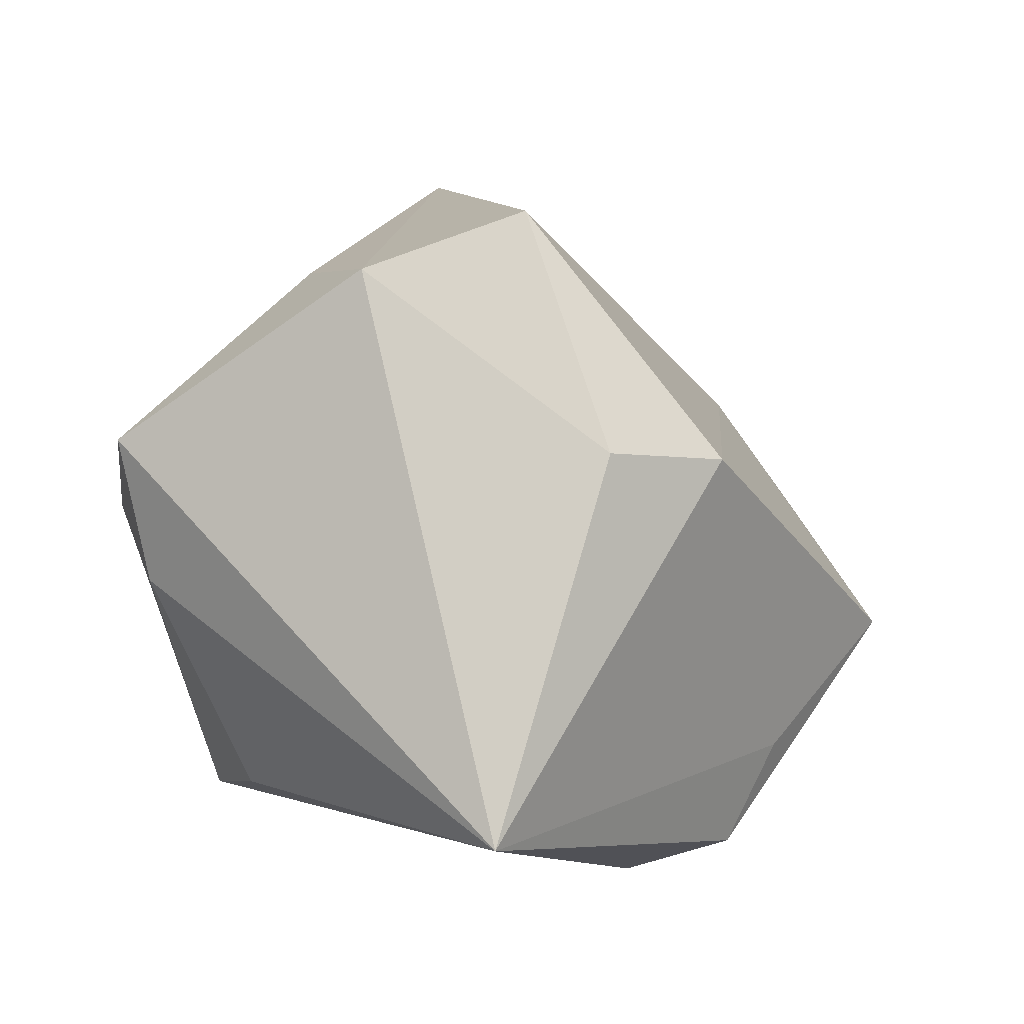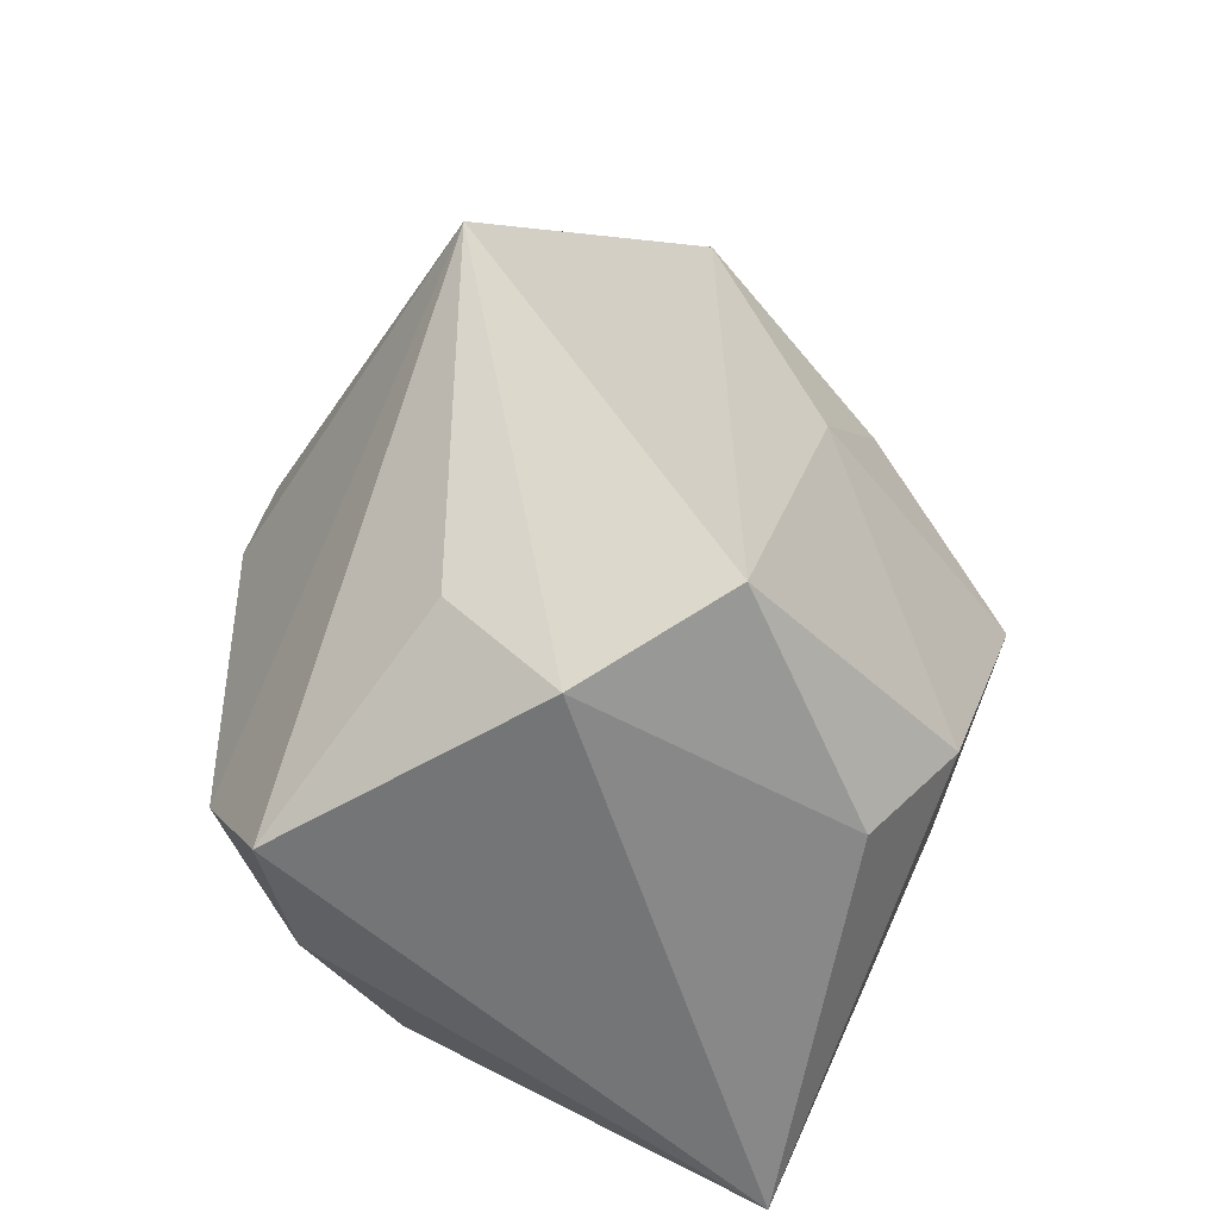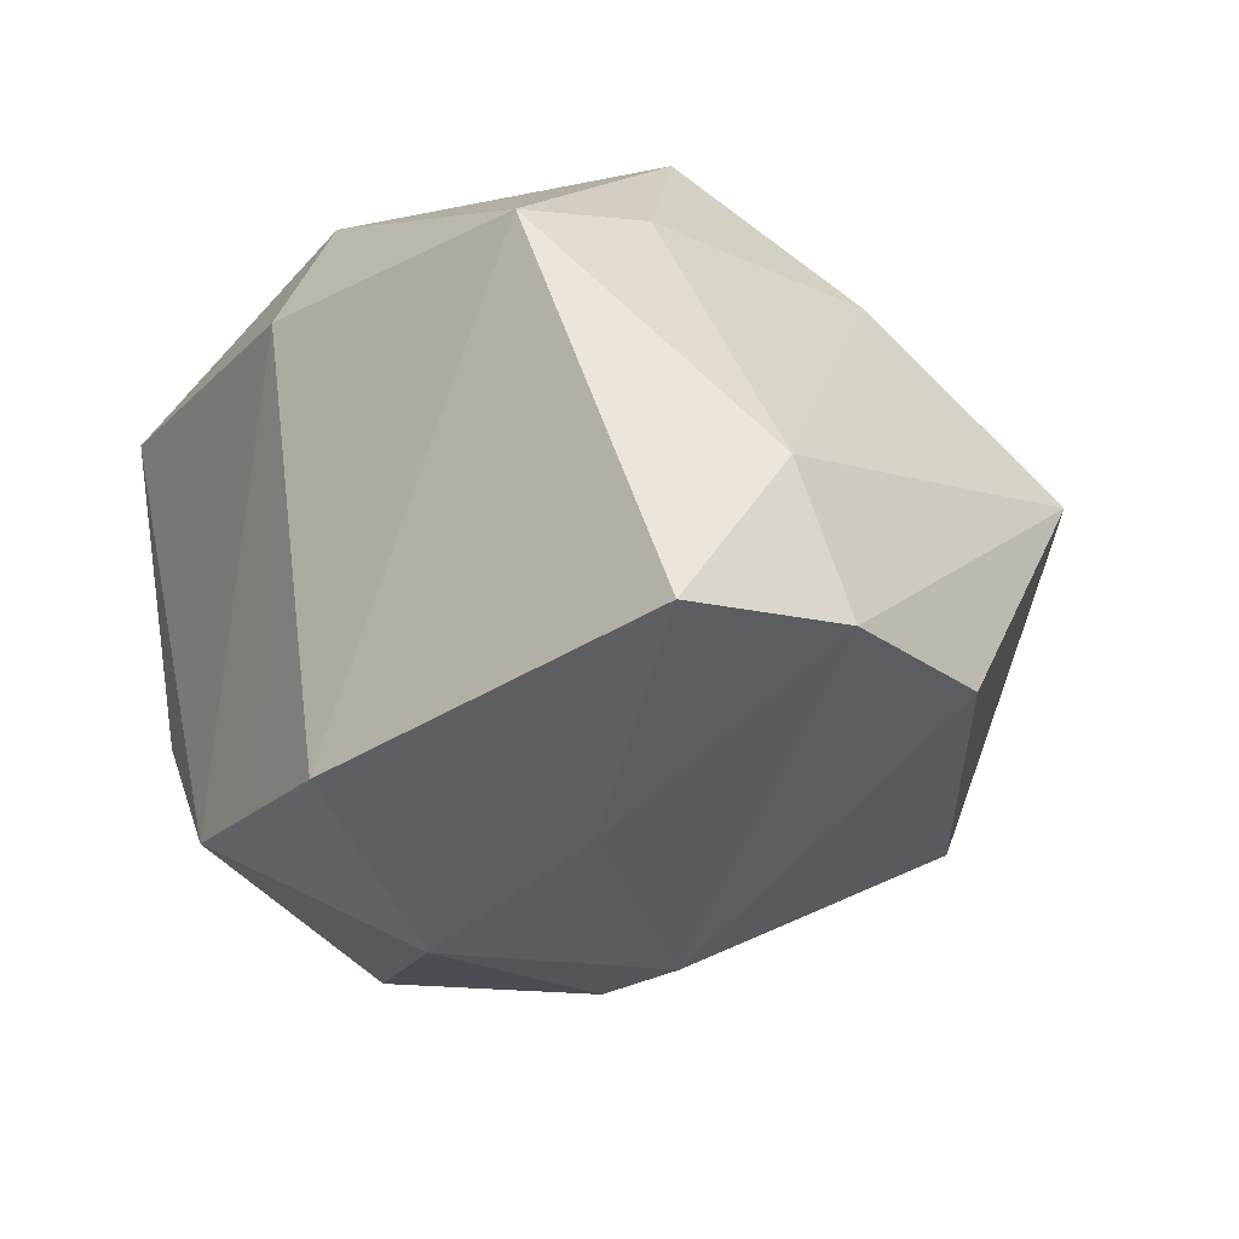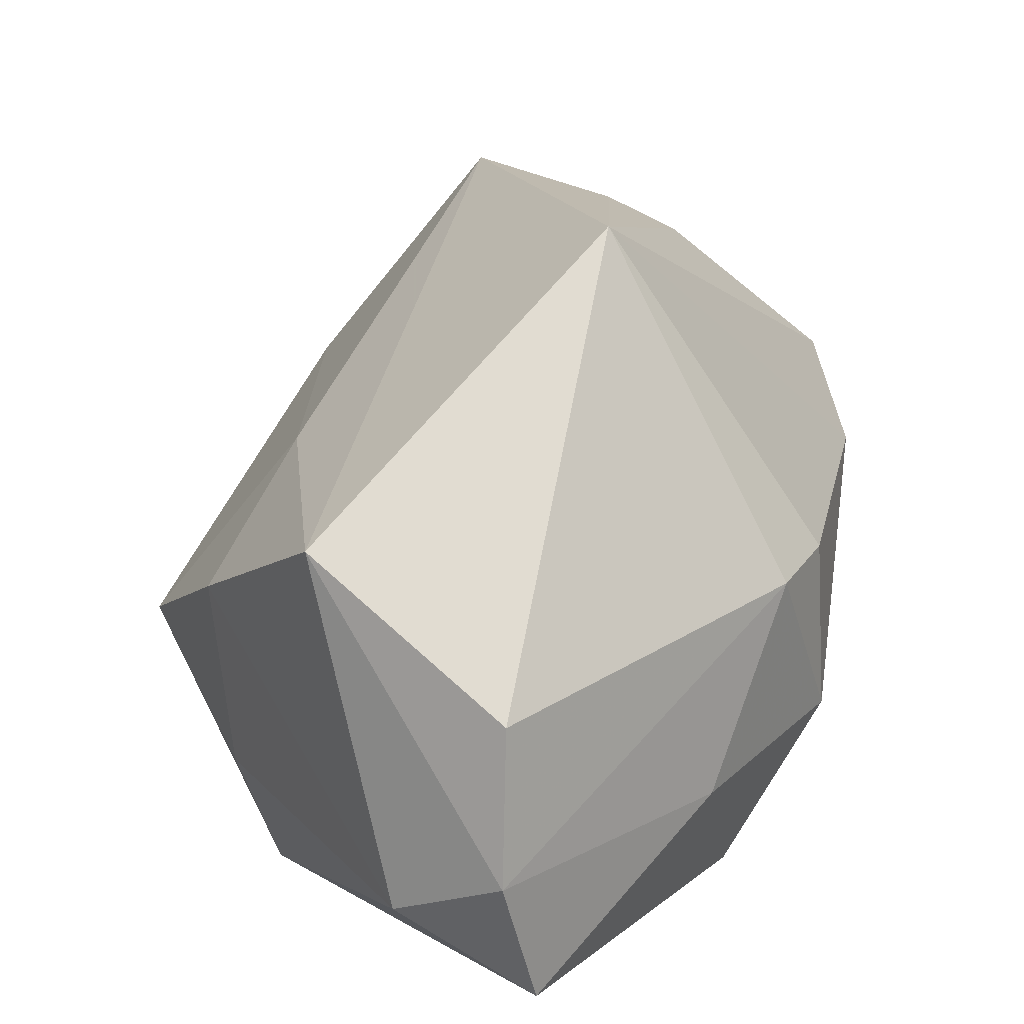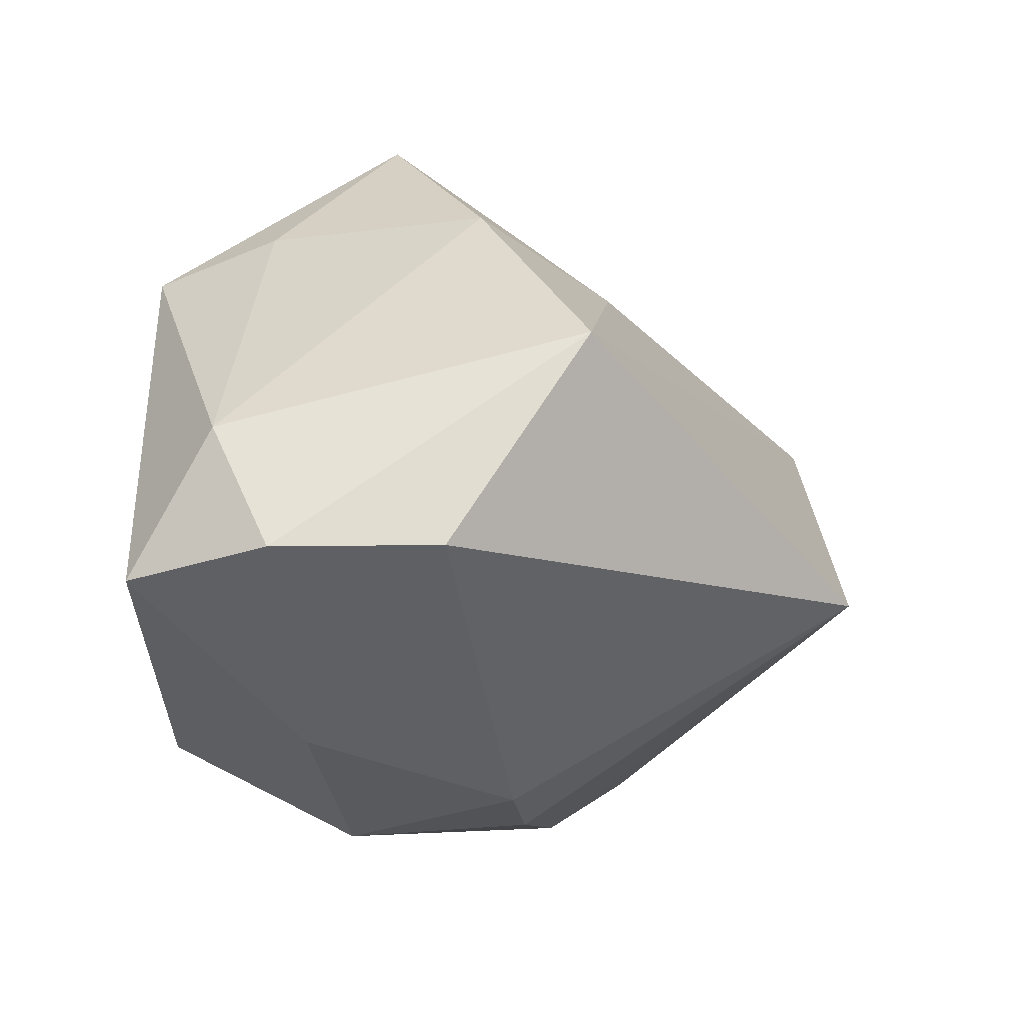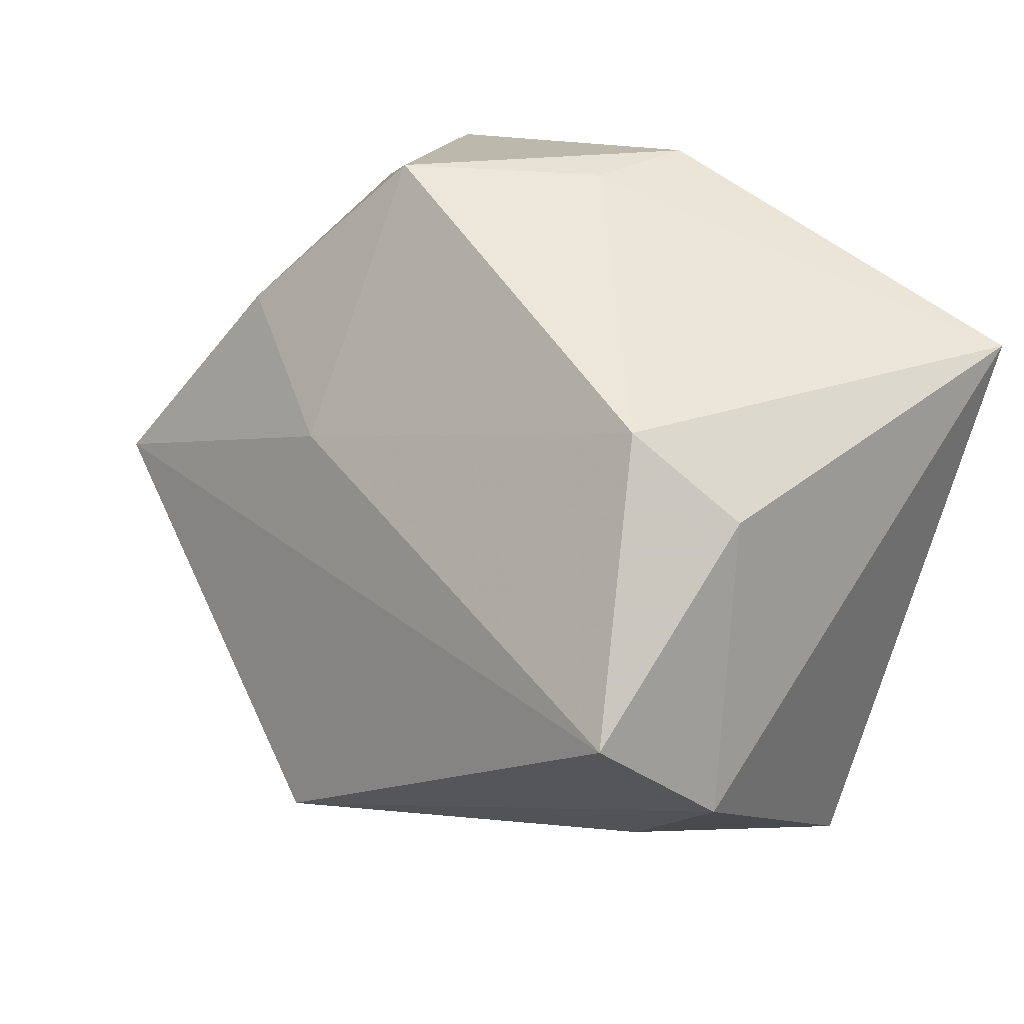
<metadata>
{"format":"obj","ext":"obj","renderer":"f3d","projection":"perspective","resolution":1024,"background":"white","views":[{"elev":7.8,"azim":-57.2,"up":"+Y"},{"elev":45.3,"azim":-74.4,"up":"+Y"},{"elev":-26.5,"azim":45.0,"up":"+Z"},{"elev":19.8,"azim":118.5,"up":"+Y"},{"elev":-24.5,"azim":93.2,"up":"+Z"},{"elev":53.8,"azim":-153.3,"up":"+Z"}]}
</metadata>
<code>
v 0.0418 0.01391 -0.0006008
v 0.01854 0.01521 0.01558
v -0.03044 0.007297 -0.02343
v -0.03754 0.001865 -0.01378
v -0.03898 -0.01745 0.02521
v -0.003007 -0.01139 -0.03223
v -0.03177 0.03066 0.006485
v -0.03938 0.01495 -0.01566
v 0.002679 -0.01598 0.0304
v -0.02909 -0.0183 -0.009054
v 0.01744 -0.01332 -0.02933
v 0.01884 -0.006048 0.03337
v 0.002687 -0.02829 -0.02451
v 0.02696 -0.01684 0.01857
v 0.02388 -0.02829 0.01564
v 0.04235 -0.01877 -0.009201
v -0.00548 -0.02829 0.01875
v 0.008053 0.005205 -0.03226
v -0.024 0.02982 -0.005163
v -0.007128 -0.02557 -0.02279
v -0.001926 -0.02489 0.02784
v -0.0145 0.01379 0.03337
v 0.009755 0.03779 -0.01388
v 0.03829 -0.02629 -0.02172
v -0.00124 0.005848 -0.03187
v 0.04314 -0.01345 -0.02091
v -0.02225 0.03572 0.01753
v 0.03114 0.003467 0.01788
v 0.04175 0.001416 -0.02053
v -0.02574 0.0151 0.02843
v -0.01852 -0.02231 -0.02187
f 8 5 7
f 29 23 1
f 18 23 29
f 7 5 30
f 30 5 22
f 28 16 1
f 14 16 28
f 15 13 24
f 24 16 15
f 15 16 14
f 31 13 20
f 6 13 31
f 27 23 7
f 7 30 27
f 27 30 22
f 1 23 27
f 5 8 4
f 7 23 19
f 19 8 7
f 23 8 19
f 18 29 26
f 26 16 24
f 26 29 1
f 1 16 26
f 14 28 12
f 12 15 14
f 21 15 12
f 17 15 21
f 13 15 17
f 21 5 17
f 17 20 13
f 17 5 31
f 31 20 17
f 24 13 11
f 13 6 11
f 11 6 18
f 11 26 24
f 18 26 11
f 3 8 23
f 3 6 31
f 31 4 3
f 3 4 8
f 31 5 10
f 10 4 31
f 5 4 10
f 21 12 9
f 9 12 22
f 9 5 21
f 22 5 9
f 2 12 28
f 2 28 1
f 22 12 2
f 1 27 2
f 2 27 22
f 18 6 25
f 6 3 25
f 25 23 18
f 25 3 23

</code>
